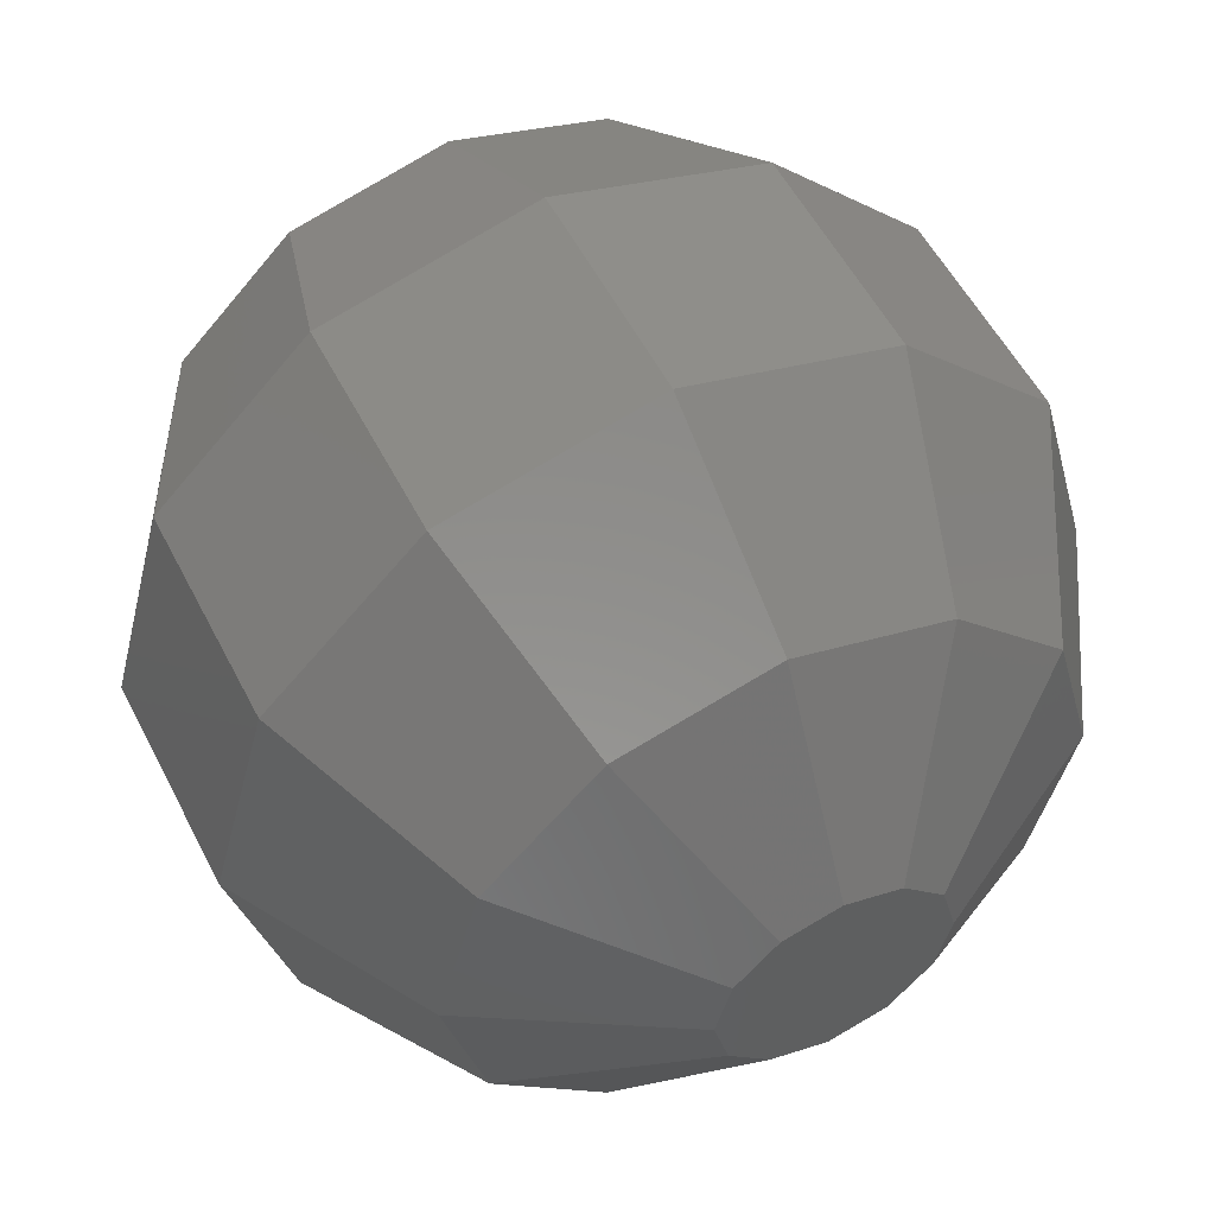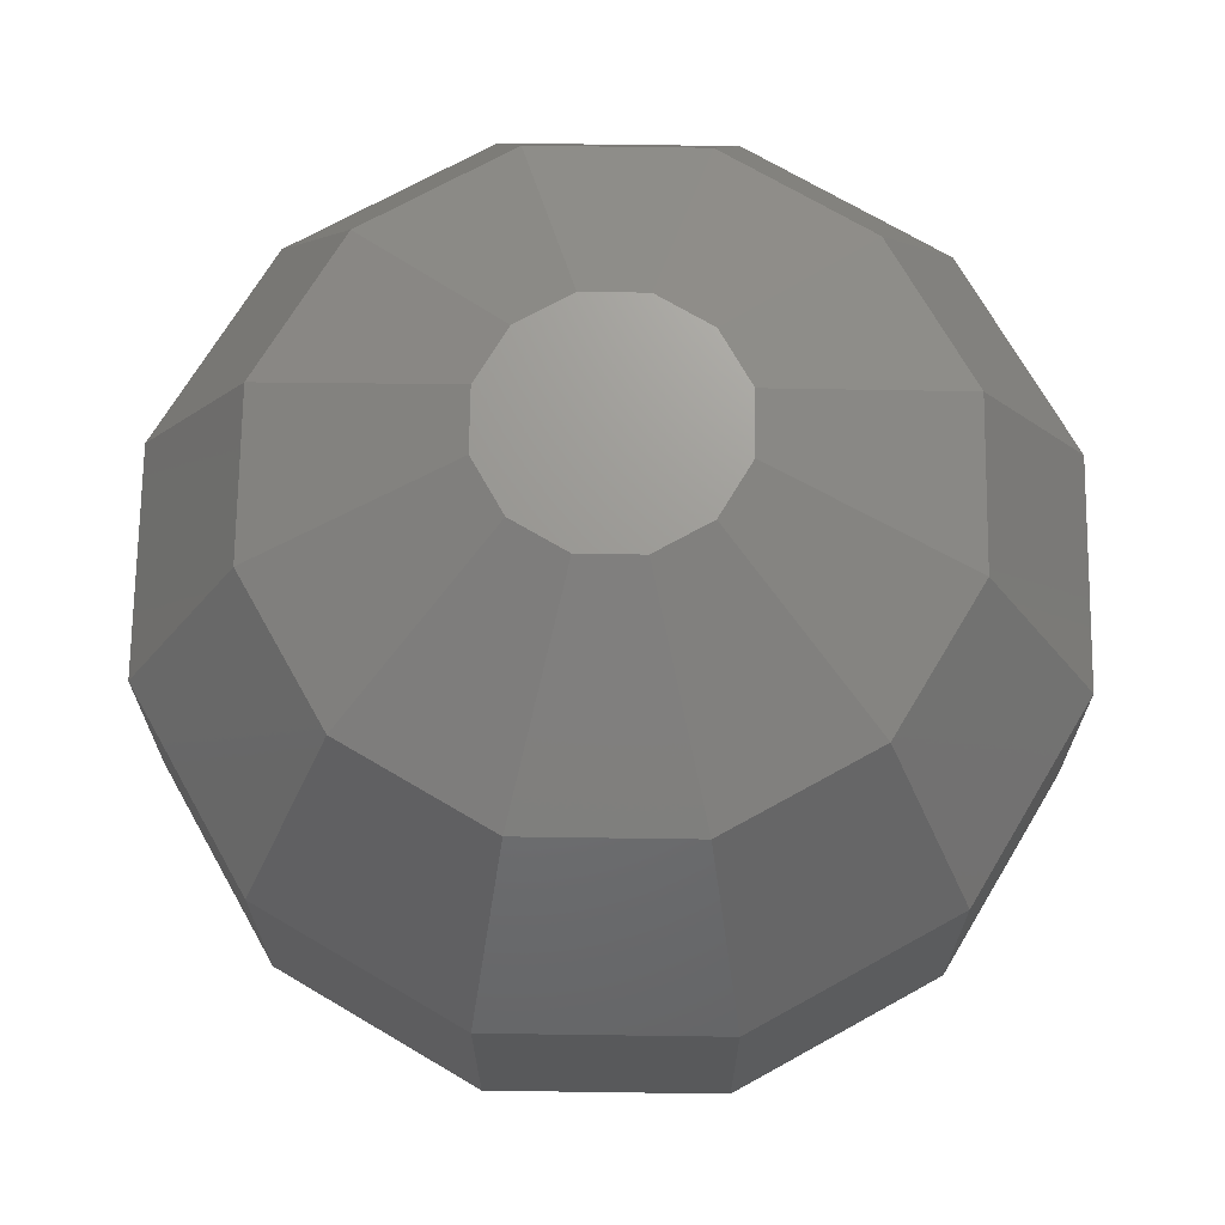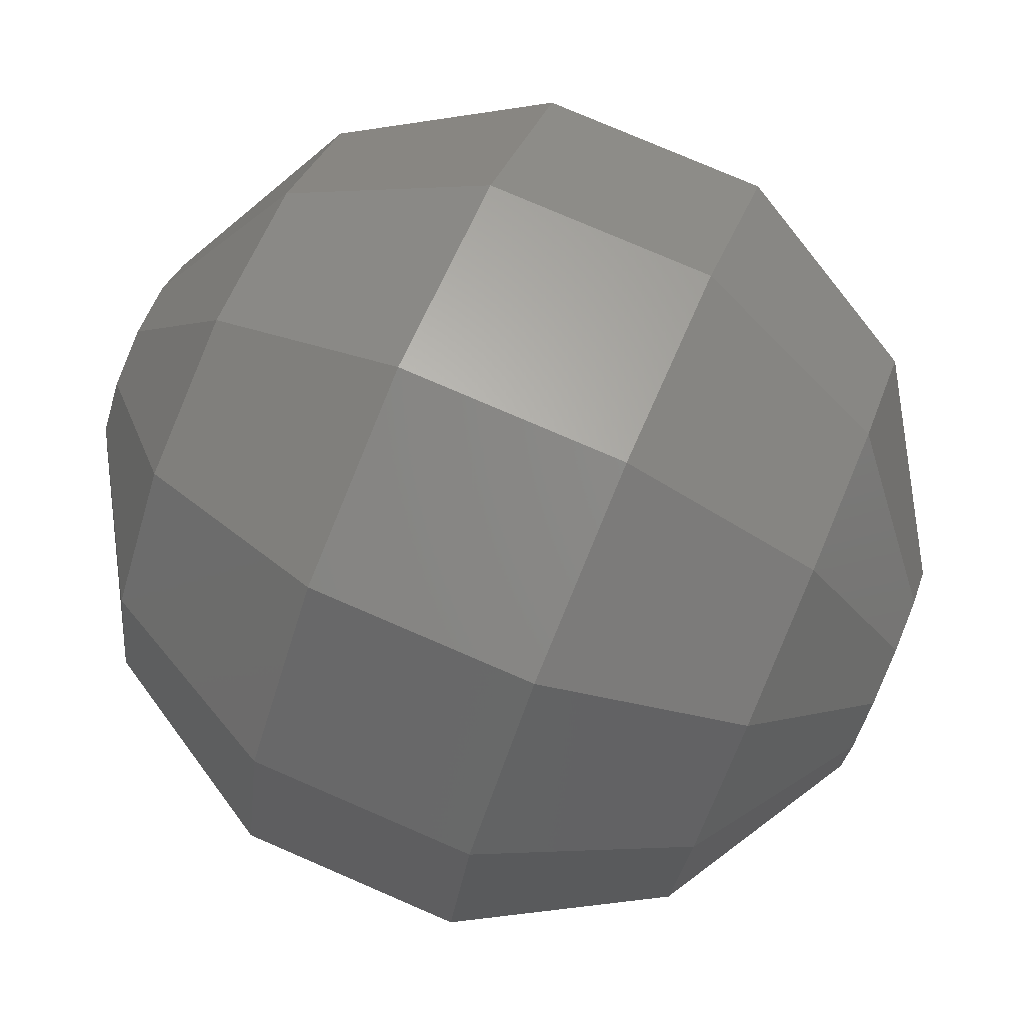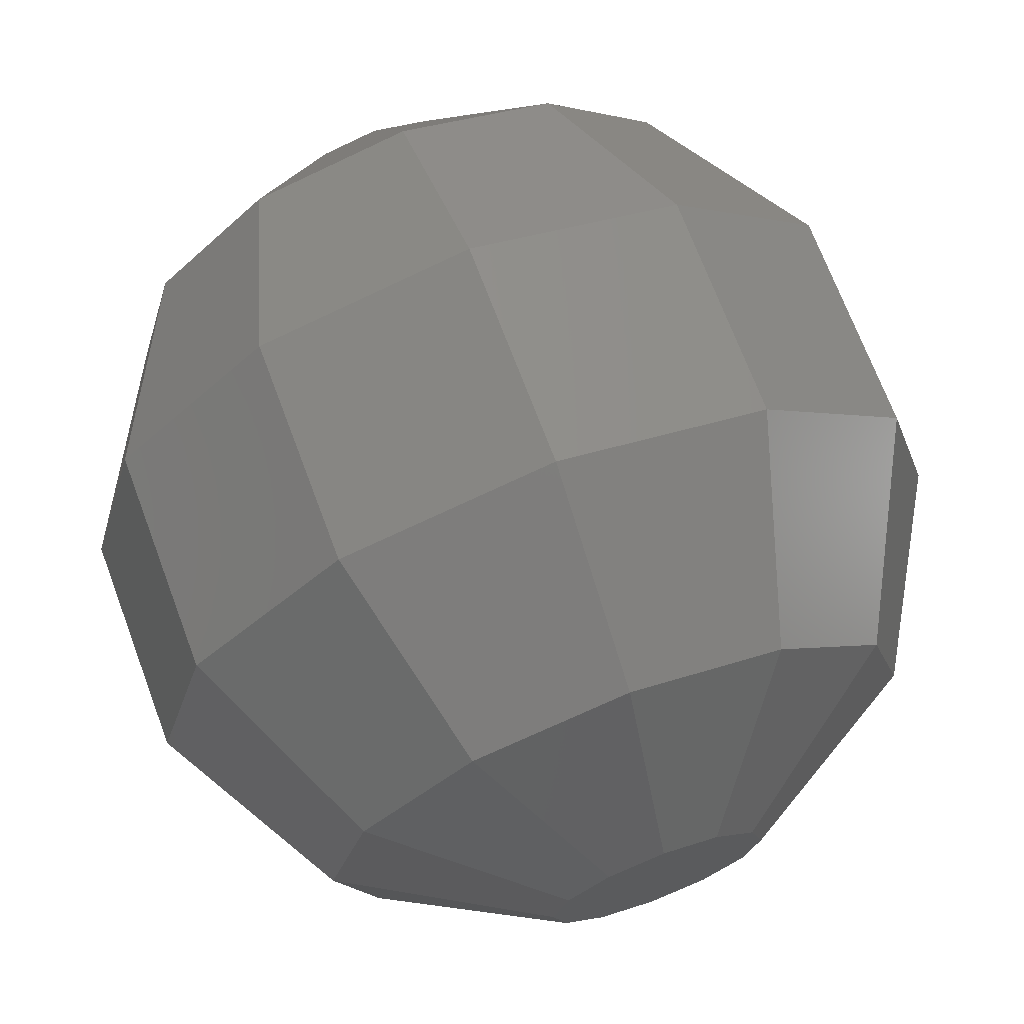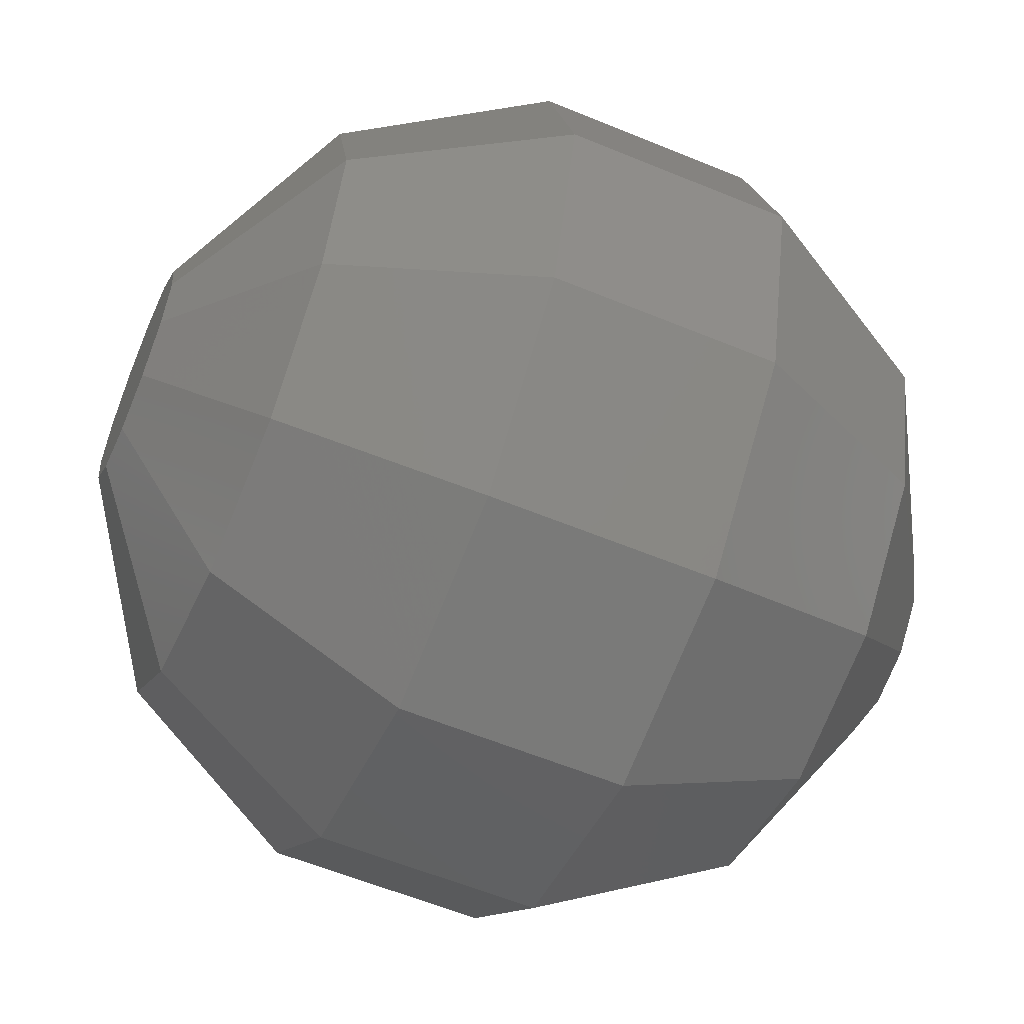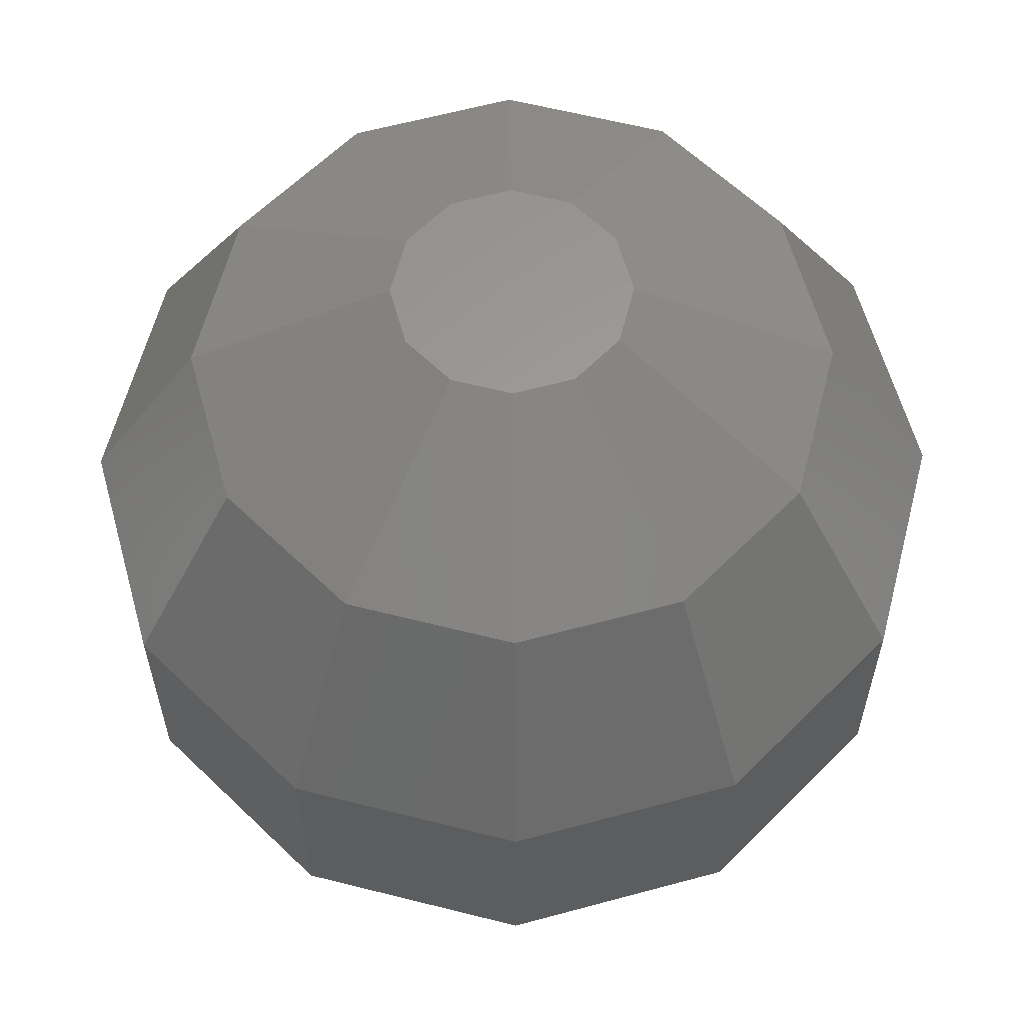
<metadata>
{"format":"stl","ext":"stl","renderer":"f3d","projection":"perspective","resolution":1024,"background":"white","views":[{"elev":53.7,"azim":-26.5,"up":"+Y"},{"elev":69.7,"azim":-134.2,"up":"+Z"},{"elev":77.9,"azim":113.3,"up":"+Y"},{"elev":69.9,"azim":159.5,"up":"+Y"},{"elev":-58.8,"azim":66.9,"up":"+Y"},{"elev":60.8,"azim":29.5,"up":"+Z"}]}
</metadata>
<code>
# stl→obj: 72 verts, 140 faces
v 0.08966 0.05176 0.3864
v 0.08966 -0.05176 0.3864
v 0.1035 0 0.3864
v 0.05176 0.08966 0.3864
v 0.05176 -0.08966 0.3864
v 0 0.1035 0.3864
v -0 -0.1035 0.3864
v -0.05176 0.08966 0.3864
v -0.05176 -0.08966 0.3864
v -0.08966 0.05176 0.3864
v -0.08966 -0.05176 0.3864
v -0.1035 -0 0.3864
v 0.2828 0 0.2828
v 0.2449 0.1414 0.2828
v 0.1414 0.2449 0.2828
v 0 0.2828 0.2828
v -0.1414 0.2449 0.2828
v -0.2449 0.1414 0.2828
v -0.2828 -0 0.2828
v -0.2449 -0.1414 0.2828
v -0.1414 -0.2449 0.2828
v -0 -0.2828 0.2828
v 0.1414 -0.2449 0.2828
v 0.2449 -0.1414 0.2828
v 0.3864 0 0.1035
v 0.3346 0.1932 0.1035
v 0.1932 0.3346 0.1035
v 0 0.3864 0.1035
v -0.1932 0.3346 0.1035
v -0.3346 0.1932 0.1035
v -0.3864 -0 0.1035
v -0.3346 -0.1932 0.1035
v -0.1932 -0.3346 0.1035
v -0 -0.3864 0.1035
v 0.1932 -0.3346 0.1035
v 0.3346 -0.1932 0.1035
v 0.3864 0 -0.1035
v 0.3346 0.1932 -0.1035
v 0.1932 0.3346 -0.1035
v 0 0.3864 -0.1035
v -0.1932 0.3346 -0.1035
v -0.3346 0.1932 -0.1035
v -0.3864 -0 -0.1035
v -0.3346 -0.1932 -0.1035
v -0.1932 -0.3346 -0.1035
v -0 -0.3864 -0.1035
v 0.1932 -0.3346 -0.1035
v 0.3346 -0.1932 -0.1035
v 0.2828 0 -0.2828
v 0.2449 0.1414 -0.2828
v 0.1414 0.2449 -0.2828
v 0 0.2828 -0.2828
v -0.1414 0.2449 -0.2828
v -0.2449 0.1414 -0.2828
v -0.2828 -0 -0.2828
v -0.2449 -0.1414 -0.2828
v -0.1414 -0.2449 -0.2828
v -0 -0.2828 -0.2828
v 0.1414 -0.2449 -0.2828
v 0.2449 -0.1414 -0.2828
v 0.1035 0 -0.3864
v 0.08966 0.05176 -0.3864
v 0.05176 0.08966 -0.3864
v 0 0.1035 -0.3864
v -0.05176 0.08966 -0.3864
v -0.08966 0.05176 -0.3864
v -0.1035 -0 -0.3864
v -0.08966 -0.05176 -0.3864
v -0.05176 -0.08966 -0.3864
v -0 -0.1035 -0.3864
v 0.05176 -0.08966 -0.3864
v 0.08966 -0.05176 -0.3864
f 1 2 3
f 4 2 1
f 4 5 2
f 6 5 4
f 6 7 5
f 8 7 6
f 8 9 7
f 10 9 8
f 10 11 9
f 11 10 12
f 13 14 3
f 14 1 3
f 14 15 1
f 15 4 1
f 15 16 4
f 16 6 4
f 16 17 6
f 17 8 6
f 17 18 8
f 18 10 8
f 18 19 10
f 19 12 10
f 19 20 12
f 20 11 12
f 20 21 11
f 21 9 11
f 21 22 9
f 22 7 9
f 22 23 7
f 23 5 7
f 23 24 5
f 24 2 5
f 24 13 2
f 13 3 2
f 25 26 13
f 26 14 13
f 26 27 14
f 27 15 14
f 27 28 15
f 28 16 15
f 28 29 16
f 29 17 16
f 29 30 17
f 30 18 17
f 30 31 18
f 31 19 18
f 31 32 19
f 32 20 19
f 32 33 20
f 33 21 20
f 33 34 21
f 34 22 21
f 34 35 22
f 35 23 22
f 35 36 23
f 36 24 23
f 36 25 24
f 25 13 24
f 37 38 25
f 38 26 25
f 38 39 26
f 39 27 26
f 39 40 27
f 40 28 27
f 40 41 28
f 41 29 28
f 41 42 29
f 42 30 29
f 42 43 30
f 43 31 30
f 43 44 31
f 44 32 31
f 44 45 32
f 45 33 32
f 45 46 33
f 46 34 33
f 46 47 34
f 47 35 34
f 47 48 35
f 48 36 35
f 48 37 36
f 37 25 36
f 49 50 37
f 50 38 37
f 50 51 38
f 51 39 38
f 51 52 39
f 52 40 39
f 52 53 40
f 53 41 40
f 53 54 41
f 54 42 41
f 54 55 42
f 55 43 42
f 55 56 43
f 56 44 43
f 56 57 44
f 57 45 44
f 57 58 45
f 58 46 45
f 58 59 46
f 59 47 46
f 59 60 47
f 60 48 47
f 60 49 48
f 49 37 48
f 61 62 49
f 62 50 49
f 62 63 50
f 63 51 50
f 63 64 51
f 64 52 51
f 64 65 52
f 65 53 52
f 65 66 53
f 66 54 53
f 66 67 54
f 67 55 54
f 67 68 55
f 68 56 55
f 68 69 56
f 69 57 56
f 69 70 57
f 70 58 57
f 70 71 58
f 71 59 58
f 71 72 59
f 72 60 59
f 72 61 60
f 61 49 60
f 72 62 61
f 71 62 72
f 71 63 62
f 70 63 71
f 70 64 63
f 69 64 70
f 69 65 64
f 68 65 69
f 68 66 65
f 66 68 67

</code>
